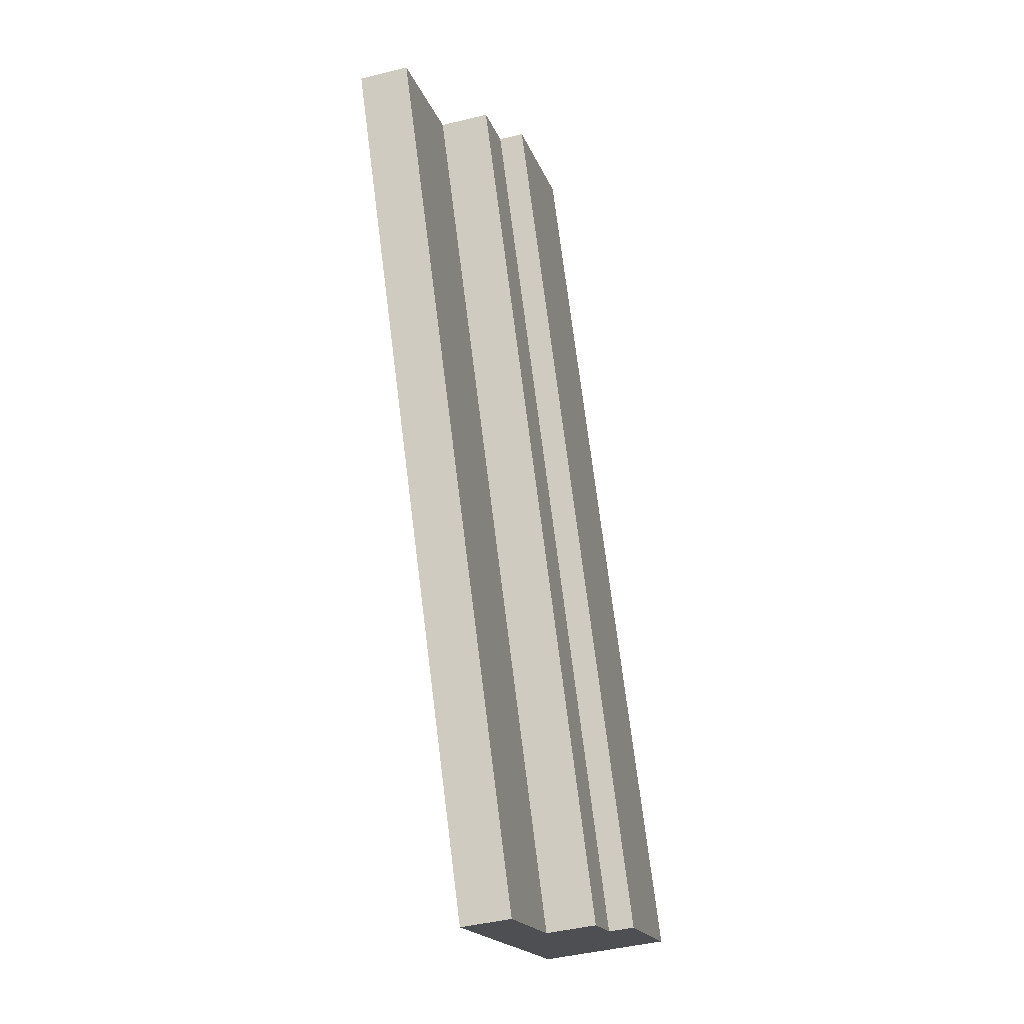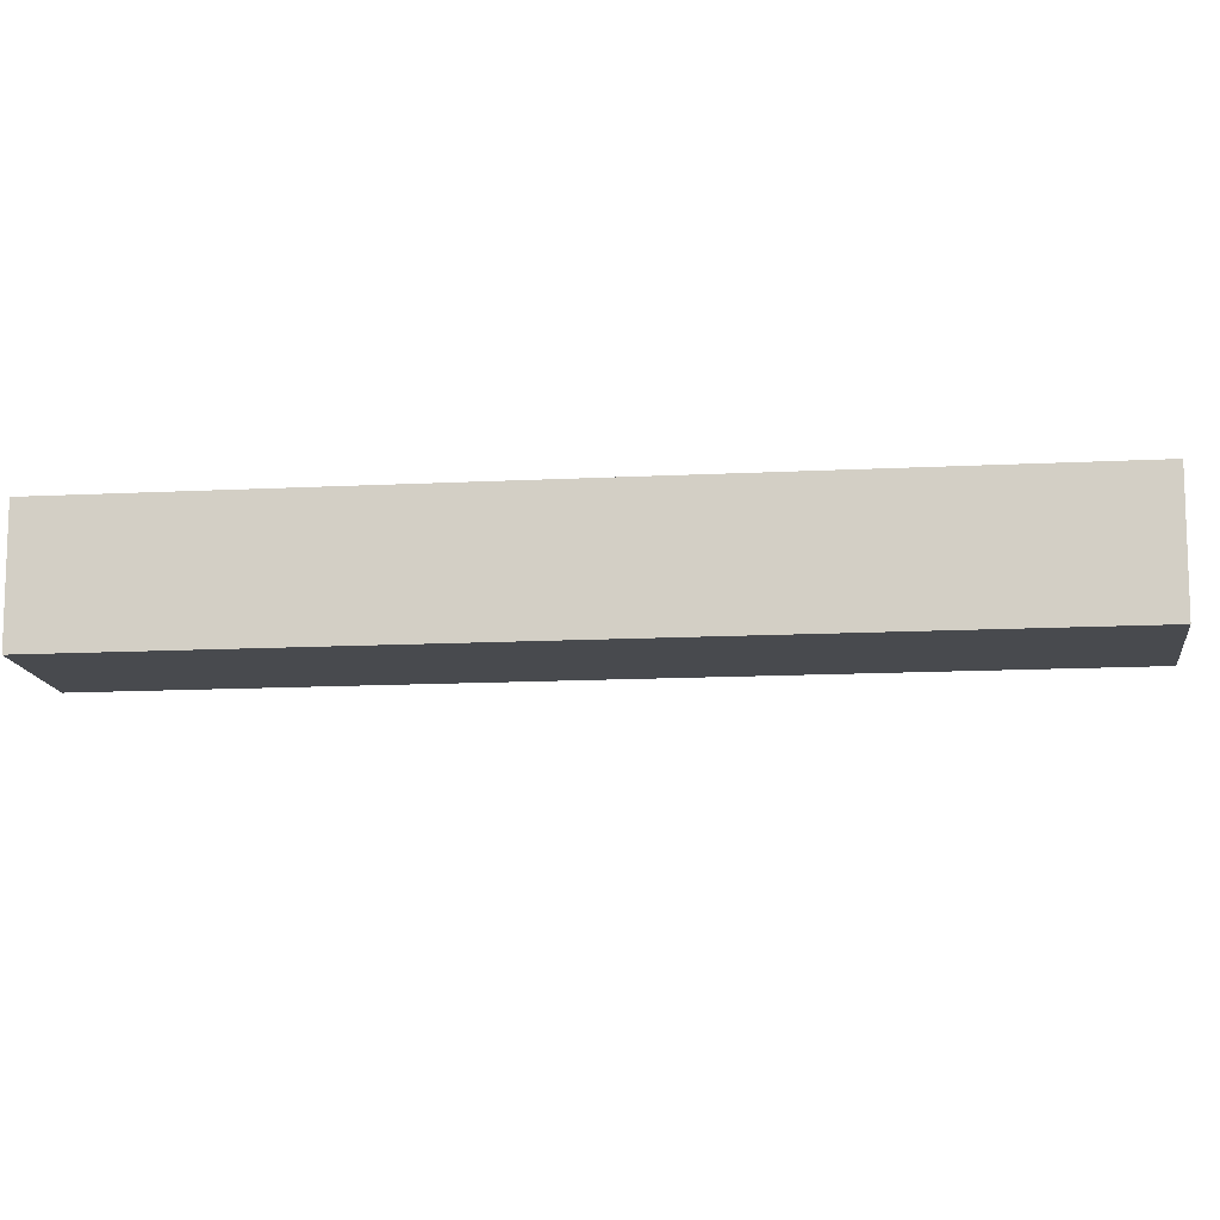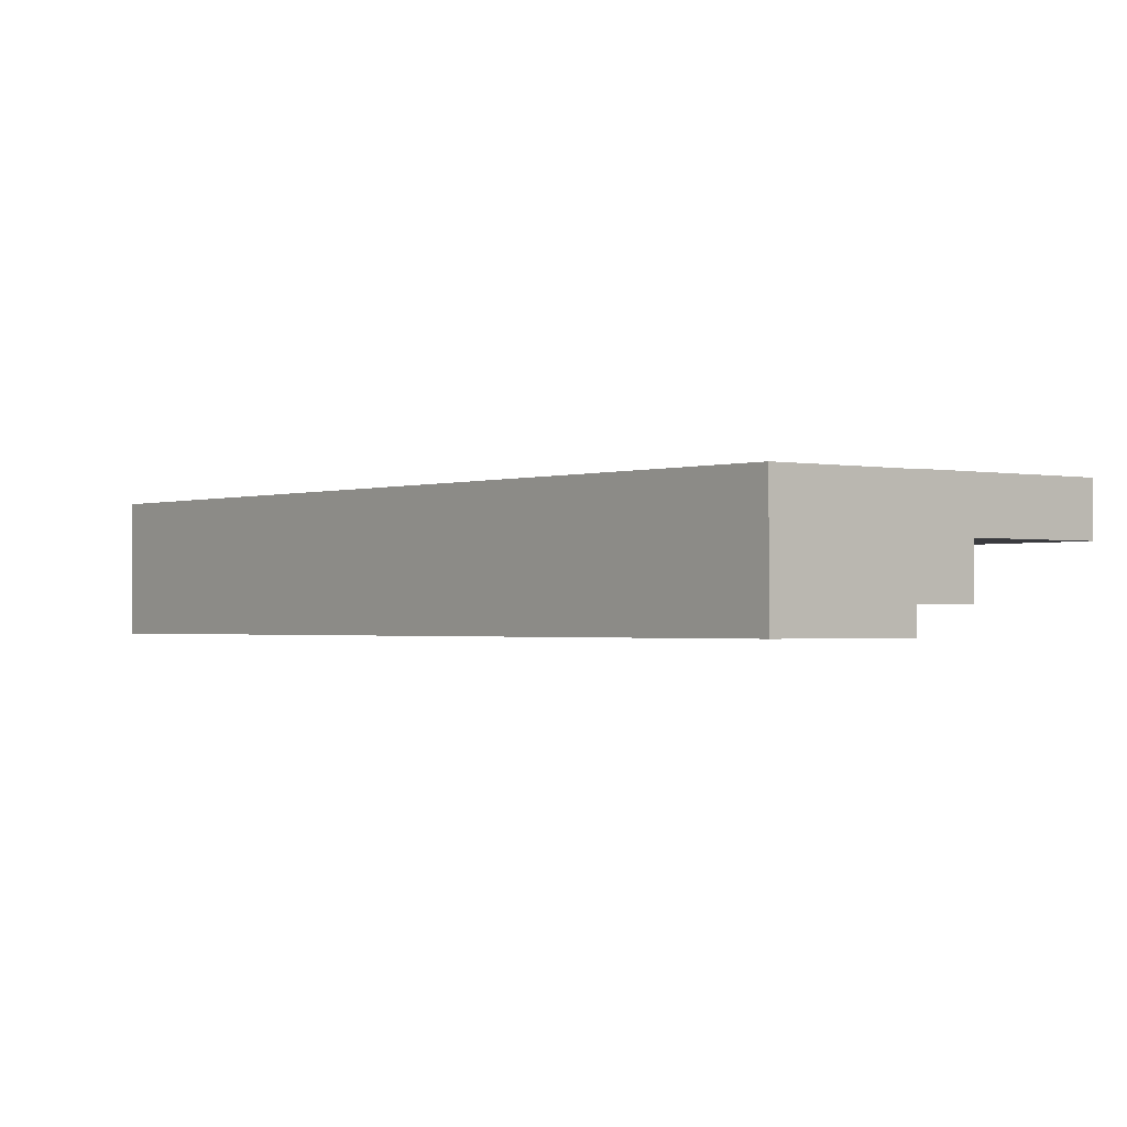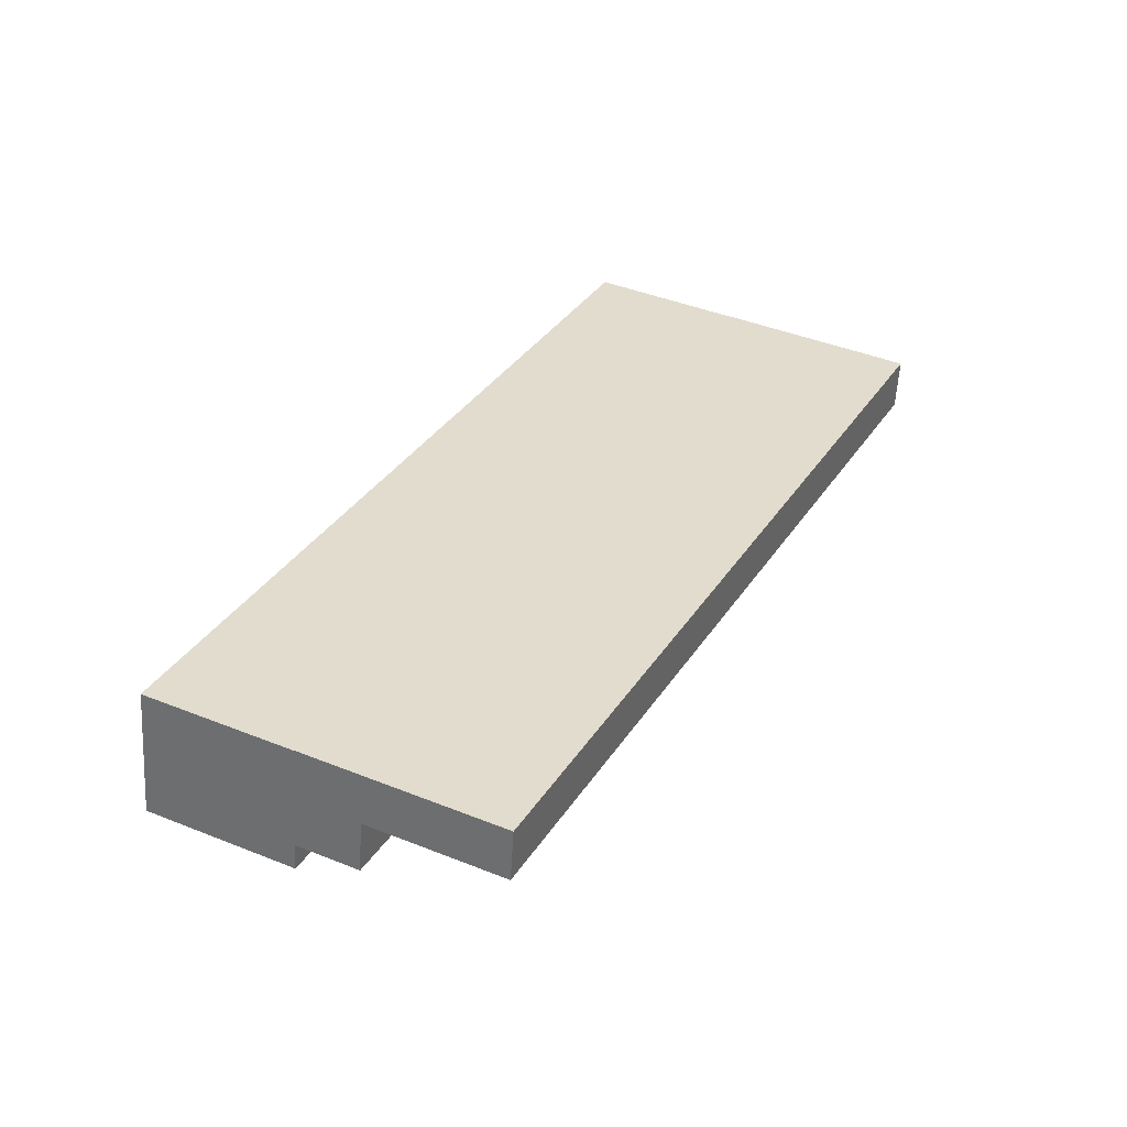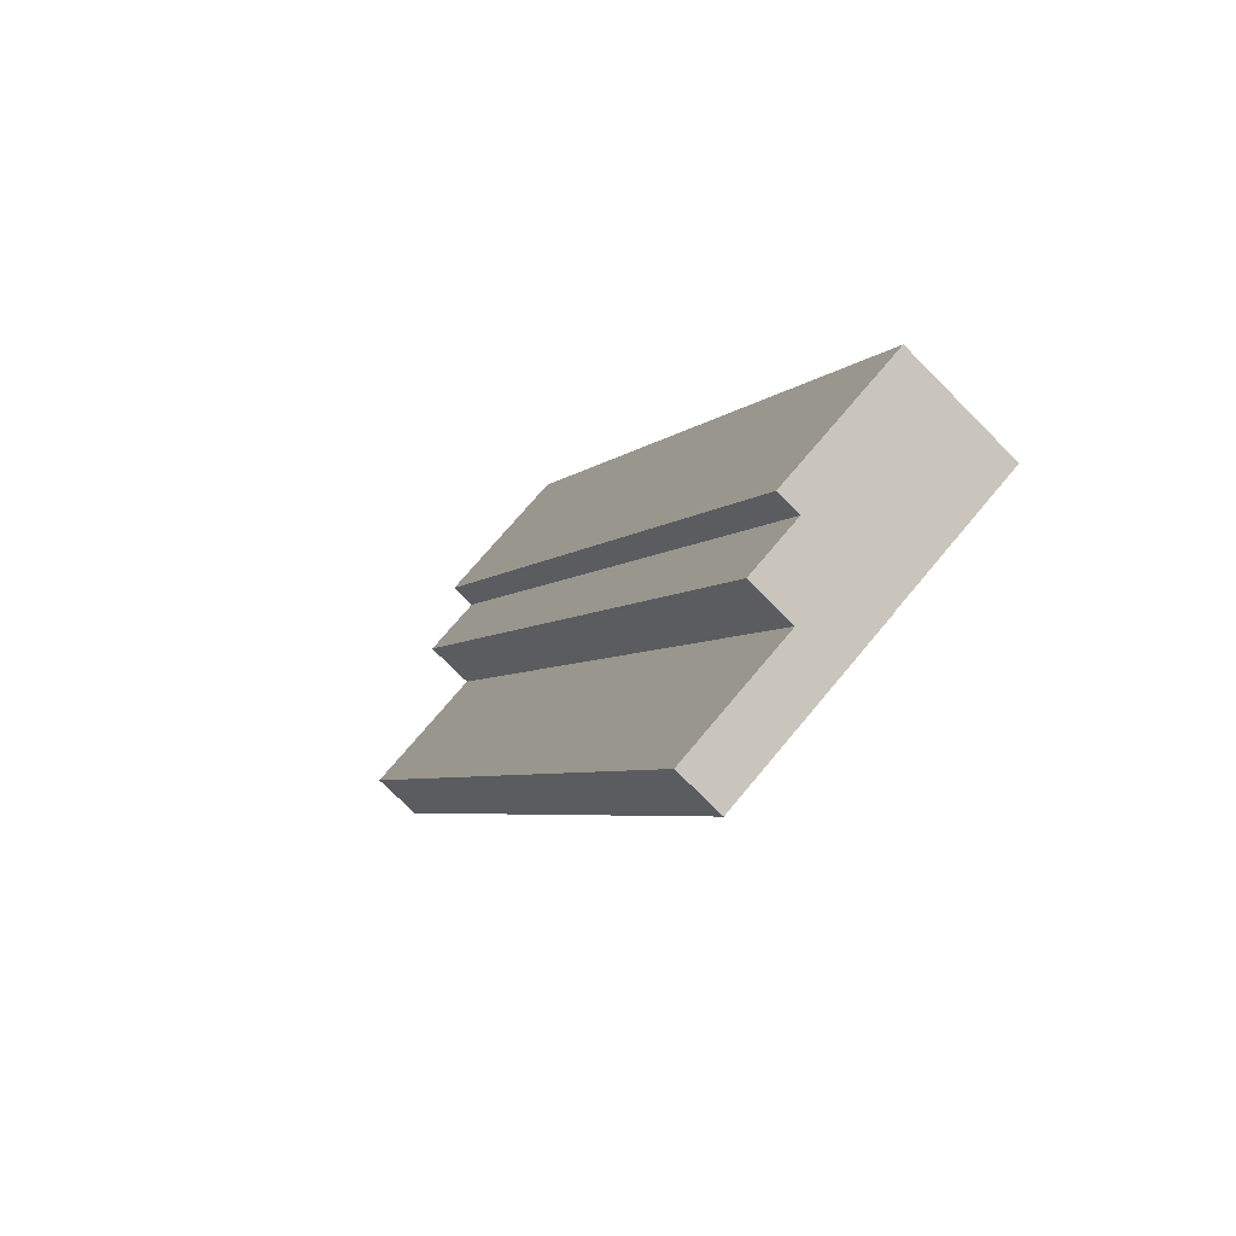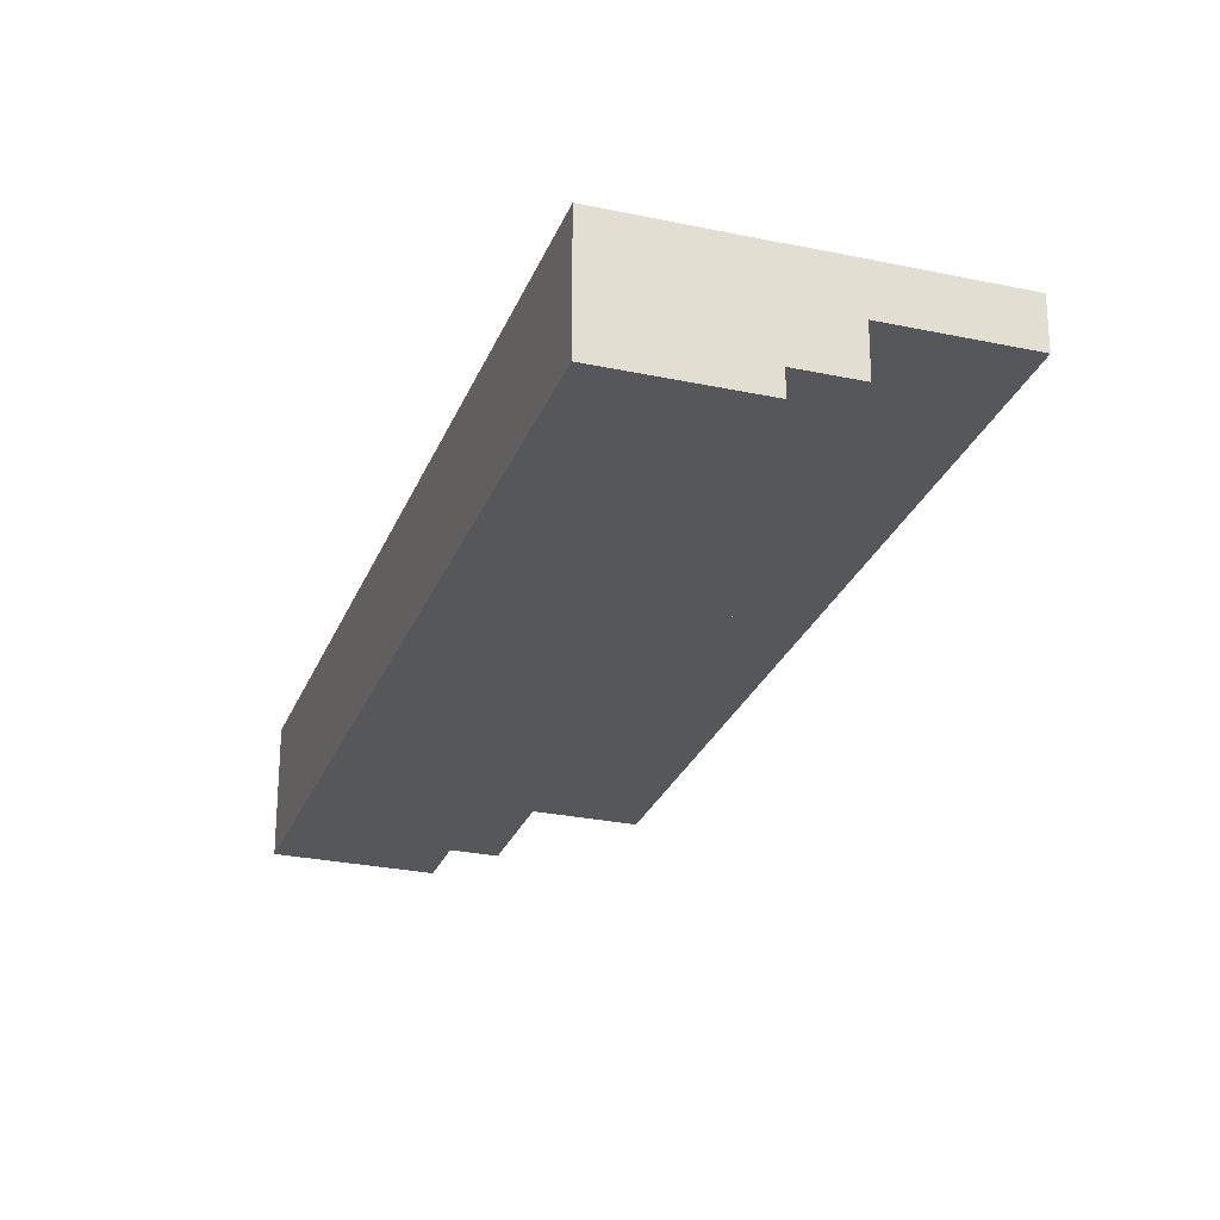
<metadata>
{"format":"obj","ext":"obj","renderer":"f3d","projection":"perspective","resolution":1024,"background":"white","views":[{"elev":-43.9,"azim":106.1,"up":"+Y"},{"elev":-12.9,"azim":-109.6,"up":"+Z"},{"elev":-1.2,"azim":-65.4,"up":"+Z"},{"elev":-56.5,"azim":-3.3,"up":"+Y"},{"elev":-74.7,"azim":-135.2,"up":"+Y"},{"elev":-27.0,"azim":-44.9,"up":"+Z"}]}
</metadata>
<code>
o cube
v 1.78 1.613 0.9922
v 1.78 1.613 0.8672
v 1.285 0.6197 0.9922
v 1.285 0.6197 0.8672
v 1.333 1.836 0.8672
v 1.333 1.836 0.9922
v 0.8376 0.8428 0.8672
v 0.8376 0.8428 0.9922
f 1 3 2
f 3 4 2
f 5 6 2
f 6 1 2
f 8 7 3
f 7 4 3
f 6 8 1
f 8 3 1
f 2 4 5
f 4 7 5
o cube
v 1.285 0.6197 0.9922
v 1.285 0.6197 0.8672
v 0.7831 -0.3871 0.9922
v 0.7831 -0.3871 0.8672
v 0.8376 0.8428 0.8672
v 0.8376 0.8428 0.9922
v 0.3357 -0.164 0.8672
v 0.3357 -0.164 0.9922
f 9 11 10
f 11 12 10
f 13 14 10
f 14 9 10
f 16 15 11
f 15 12 11
f 14 16 9
f 16 11 9
f 10 12 13
f 12 15 13
o cube
v 1.472 1.766 0.8672
v 1.472 1.766 0.7422
v 0.9775 0.7731 0.8672
v 0.9775 0.7731 0.7422
v 1.333 1.836 0.7422
v 1.333 1.836 0.8672
v 0.8376 0.8428 0.7422
v 0.8376 0.8428 0.8672
f 17 19 18
f 19 20 18
f 21 22 18
f 22 17 18
f 24 23 19
f 23 20 19
f 18 20 21
f 20 23 21
o cube
v 0.9775 0.7731 0.8672
v 0.9775 0.7731 0.7422
v 0.4755 -0.2337 0.8672
v 0.4755 -0.2337 0.7422
v 0.8376 0.8428 0.7422
v 0.8376 0.8428 0.8672
v 0.3357 -0.164 0.7422
v 0.3357 -0.164 0.8672
f 25 27 26
f 27 28 26
f 29 30 26
f 30 25 26
f 32 31 27
f 31 28 27
f 26 28 29
f 28 31 29
o cube
v 1.333 1.836 0.9914
v 1.333 1.836 0.6789
v 0.8376 0.8428 0.9914
v 0.8376 0.8428 0.6789
v 0.9971 2.003 0.6789
v 0.9971 2.003 0.9914
v 0.502 1.01 0.6789
v 0.502 1.01 0.9914
f 33 35 34
f 35 36 34
f 37 39 38
f 39 40 38
f 37 38 34
f 38 33 34
f 40 39 35
f 39 36 35
f 38 40 33
f 40 35 33
f 34 36 37
f 36 39 37
o cube
v 0.8376 0.8428 0.9914
v 0.8376 0.8428 0.6789
v 0.3357 -0.164 0.9914
v 0.3357 -0.164 0.6789
v 0.502 1.01 0.6789
v 0.502 1.01 0.9914
v 4.975e-05 0.003358 0.6789
v 4.975e-05 0.003358 0.9914
f 41 43 42
f 43 44 42
f 45 47 46
f 47 48 46
f 45 46 42
f 46 41 42
f 48 47 43
f 47 44 43
f 46 48 41
f 48 43 41
f 42 44 45
f 44 47 45

</code>
